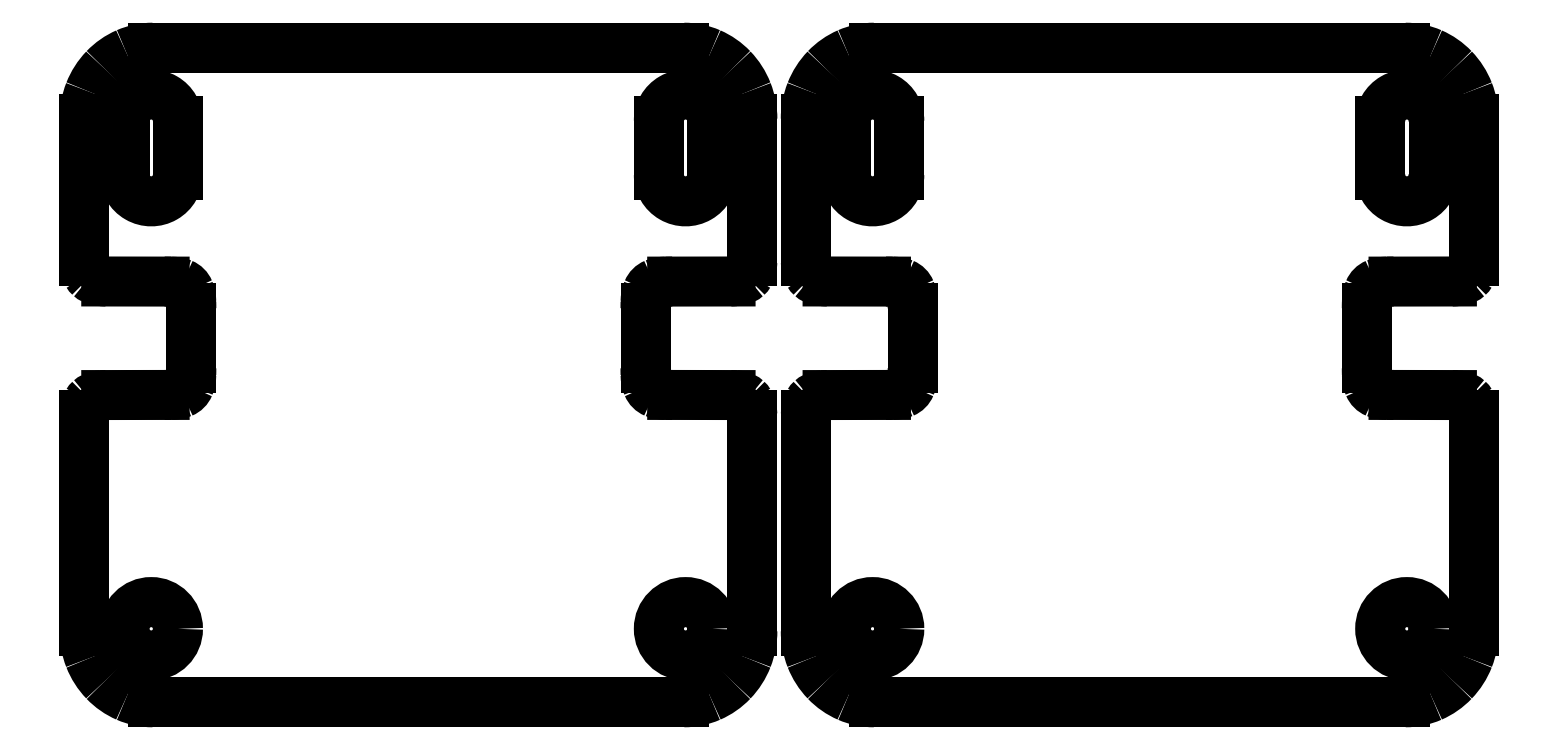
<metadata>
{"format":"dxf","ext":"dxf","renderer":"ezdxf+matplotlib","layout":"modelspace","background":"white","min_lineweight":24,"dpi":150}
</metadata>
<code>
0
SECTION
2
ENTITIES
0
ARC
8
KIT
10
-974
20
136.8
30
0
40
4
50
360
51
180
0
LINE
8
KIT
10
-978
20
136.8
30
0
11
-978
21
128.8
31
0
0
ARC
8
KIT
10
-974
20
128.8
30
0
40
4
50
180
51
5.021e-06
0
LINE
8
KIT
10
-970
20
128.8
30
0
11
-970
21
136.8
31
0
0
LINE
8
KIT
10
-898
20
136.8
30
0
11
-898
21
128.8
31
0
0
ARC
8
KIT
10
-894
20
128.8
30
0
40
4
50
180
51
5.355e-06
0
LINE
8
KIT
10
-890
20
128.8
30
0
11
-890
21
136.8
31
0
0
ARC
8
KIT
10
-894
20
136.8
30
0
40
4
50
360
51
180
0
LINE
8
KIT
10
-900
20
108.8
30
0
11
-900
21
99.78
31
0
0
ARC
8
KIT
10
-860.7
20
99.78
30
0
40
39.3
50
180
51
181.4
0
ARC
8
KIT
10
-894
20
98.98
30
0
40
5.96
50
181.4
51
190.5
0
ARC
8
KIT
10
-896.4
20
98.54
30
0
40
3.558
50
190.5
51
202.8
0
ARC
8
KIT
10
-897.9
20
97.92
30
0
40
1.964
50
202.8
51
247.2
0
ARC
8
KIT
10
-897.2
20
99.39
30
0
40
3.558
50
247.2
51
259.5
0
ARC
8
KIT
10
-896.8
20
101.8
30
0
40
5.96
50
259.5
51
268.6
0
ARC
8
KIT
10
-896
20
135.1
30
0
40
39.3
50
268.6
51
270
0
LINE
8
KIT
10
-896
20
95.78
30
0
11
-887.3
21
95.77
31
0
0
ARC
8
KIT
10
887.5
20
84.5
30
0
40
11.27
50
91.41
51
95.02
210
0
220
0
230
-1
0
ARC
8
KIT
10
886.9
20
91.28
30
0
40
4.463
50
95.02
51
104.1
210
0
220
0
230
-1
0
ARC
8
KIT
10
886.6
20
92.63
30
0
40
3.077
50
104.1
51
115.1
210
0
220
0
230
-1
0
ARC
8
KIT
10
886.1
20
93.62
30
0
40
1.981
50
115.1
51
132.1
210
0
220
0
230
-1
0
ARC
8
KIT
10
886.1
20
93.68
30
0
40
1.896
50
132.1
51
149.4
210
0
220
0
230
-1
0
ARC
8
KIT
10
886.7
20
93.3
30
0
40
2.648
50
149.4
51
161.9
210
0
220
0
230
-1
0
ARC
8
KIT
10
887.8
20
92.95
30
0
40
3.781
50
161.9
51
172.3
210
0
220
0
230
-1
0
ARC
8
KIT
10
893
20
92.24
30
0
40
9.056
50
172.3
51
176.7
210
0
220
0
230
-1
0
LINE
8
KIT
10
-884
20
92.77
30
0
11
-884
21
60.45
31
0
0
ARC
8
KIT
10
895.1
20
60.45
30
0
40
11.13
50
180
51
201.5
210
0
220
0
230
-1
0
ARC
8
KIT
10
894.7
20
60.28
30
0
40
10.66
50
201.5
51
223.8
210
0
220
0
230
-1
0
ARC
8
KIT
10
894.4
20
60.02
30
0
40
10.28
50
223.8
51
246.4
210
0
220
0
230
-1
0
ARC
8
KIT
10
894.2
20
59.61
30
0
40
9.837
50
246.4
51
270
210
0
220
0
230
-1
0
LINE
8
KIT
10
-894.2
20
49.77
30
0
11
-973.8
21
49.77
31
0
0
ARC
8
KIT
10
973.8
20
59.61
30
0
40
9.837
50
270
51
293.6
210
0
220
0
230
-1
0
ARC
8
KIT
10
973.6
20
60.02
30
0
40
10.28
50
293.6
51
316.2
210
0
220
0
230
-1
0
ARC
8
KIT
10
973.3
20
60.28
30
0
40
10.66
50
316.2
51
338.5
210
0
220
0
230
-1
0
ARC
8
KIT
10
972.9
20
60.45
30
0
40
11.13
50
338.5
51
1.295e-11
210
0
220
0
230
-1
0
LINE
8
KIT
10
-984
20
60.45
30
0
11
-984
21
92.77
31
0
0
ARC
8
KIT
10
975
20
92.24
30
0
40
9.056
50
3.336
51
7.695
210
0
220
0
230
-1
0
ARC
8
KIT
10
980.2
20
92.95
30
0
40
3.781
50
7.695
51
18.11
210
0
220
0
230
-1
0
ARC
8
KIT
10
981.3
20
93.3
30
0
40
2.648
50
18.11
51
30.58
210
0
220
0
230
-1
0
ARC
8
KIT
10
981.9
20
93.68
30
0
40
1.896
50
30.58
51
47.93
210
0
220
0
230
-1
0
ARC
8
KIT
10
981.9
20
93.62
30
0
40
1.981
50
47.93
51
64.91
210
0
220
0
230
-1
0
ARC
8
KIT
10
981.4
20
92.63
30
0
40
3.077
50
64.91
51
75.89
210
0
220
0
230
-1
0
ARC
8
KIT
10
981.1
20
91.28
30
0
40
4.463
50
75.89
51
84.98
210
0
220
0
230
-1
0
ARC
8
KIT
10
980.5
20
84.5
30
0
40
11.27
50
84.98
51
88.59
210
0
220
0
230
-1
0
LINE
8
KIT
10
-980.7
20
95.77
30
0
11
-972
21
95.78
31
0
0
ARC
8
KIT
10
-972
20
135.1
30
0
40
39.3
50
270
51
271.4
0
ARC
8
KIT
10
-971.2
20
101.8
30
0
40
5.96
50
271.4
51
280.5
0
ARC
8
KIT
10
-970.8
20
99.39
30
0
40
3.558
50
280.5
51
292.8
0
ARC
8
KIT
10
-970.1
20
97.92
30
0
40
1.964
50
292.8
51
337.2
0
ARC
8
KIT
10
-971.6
20
98.54
30
0
40
3.558
50
337.2
51
349.5
0
ARC
8
KIT
10
-974
20
98.98
30
0
40
5.96
50
349.5
51
358.6
0
ARC
8
KIT
10
-1007
20
99.78
30
0
40
39.3
50
358.6
51
360
0
LINE
8
KIT
10
-968
20
99.78
30
0
11
-968
21
108.8
31
0
0
ARC
8
KIT
10
-1007
20
108.8
30
0
40
39.3
50
5.843e-11
51
1.384
0
ARC
8
KIT
10
-974
20
109.6
30
0
40
5.96
50
1.384
51
10.49
0
ARC
8
KIT
10
-971.6
20
110
30
0
40
3.558
50
10.49
51
22.83
0
ARC
8
KIT
10
-970.1
20
110.6
30
0
40
1.964
50
22.83
51
67.17
0
ARC
8
KIT
10
-970.8
20
109.1
30
0
40
3.558
50
67.17
51
79.51
0
ARC
8
KIT
10
-971.2
20
106.8
30
0
40
5.96
50
79.51
51
88.62
0
ARC
8
KIT
10
-972
20
73.46
30
0
40
39.3
50
88.62
51
90
0
LINE
8
KIT
10
-972
20
112.8
30
0
11
-980.7
21
112.8
31
0
0
ARC
8
KIT
10
980.5
20
124
30
0
40
11.27
50
271.4
51
275
210
0
220
0
230
-1
0
ARC
8
KIT
10
981.1
20
117.3
30
0
40
4.463
50
275
51
284.1
210
0
220
0
230
-1
0
ARC
8
KIT
10
981.4
20
115.9
30
0
40
3.077
50
284.1
51
295.1
210
0
220
0
230
-1
0
ARC
8
KIT
10
981.9
20
114.9
30
0
40
1.981
50
295.1
51
312.1
210
0
220
0
230
-1
0
ARC
8
KIT
10
981.9
20
114.9
30
0
40
1.896
50
312.1
51
329.4
210
0
220
0
230
-1
0
ARC
8
KIT
10
981.3
20
115.2
30
0
40
2.648
50
329.4
51
341.9
210
0
220
0
230
-1
0
ARC
8
KIT
10
980.2
20
115.6
30
0
40
3.781
50
341.9
51
352.3
210
0
220
0
230
-1
0
ARC
8
KIT
10
975
20
116.3
30
0
40
9.056
50
352.3
51
356.7
210
0
220
0
230
-1
0
LINE
8
KIT
10
-984
20
115.8
30
0
11
-984
21
137.1
31
0
0
ARC
8
KIT
10
972.9
20
137.1
30
0
40
11.13
50
360
51
21.45
210
0
220
0
230
-1
0
ARC
8
KIT
10
973.3
20
137.3
30
0
40
10.66
50
21.45
51
43.81
210
0
220
0
230
-1
0
ARC
8
KIT
10
973.6
20
137.5
30
0
40
10.28
50
43.81
51
66.4
210
0
220
0
230
-1
0
ARC
8
KIT
10
973.8
20
137.9
30
0
40
9.837
50
66.4
51
90
210
0
220
0
230
-1
0
LINE
8
KIT
10
-973.8
20
147.8
30
0
11
-894.2
21
147.8
31
0
0
ARC
8
KIT
10
894.2
20
137.9
30
0
40
9.837
50
90
51
113.6
210
0
220
0
230
-1
0
ARC
8
KIT
10
894.4
20
137.5
30
0
40
10.28
50
113.6
51
136.2
210
0
220
0
230
-1
0
ARC
8
KIT
10
894.7
20
137.3
30
0
40
10.66
50
136.2
51
158.5
210
0
220
0
230
-1
0
ARC
8
KIT
10
895.1
20
137.1
30
0
40
11.13
50
158.5
51
180
210
0
220
0
230
-1
0
LINE
8
KIT
10
-884
20
137.1
30
0
11
-884
21
115.8
31
0
0
ARC
8
KIT
10
893
20
116.3
30
0
40
9.056
50
183.3
51
187.7
210
0
220
0
230
-1
0
ARC
8
KIT
10
887.8
20
115.6
30
0
40
3.781
50
187.7
51
198.1
210
0
220
0
230
-1
0
ARC
8
KIT
10
886.7
20
115.2
30
0
40
2.648
50
198.1
51
210.6
210
0
220
0
230
-1
0
ARC
8
KIT
10
886.1
20
114.9
30
0
40
1.896
50
210.6
51
227.9
210
0
220
0
230
-1
0
ARC
8
KIT
10
886.1
20
114.9
30
0
40
1.981
50
227.9
51
244.9
210
0
220
0
230
-1
0
ARC
8
KIT
10
886.6
20
115.9
30
0
40
3.077
50
244.9
51
255.9
210
0
220
0
230
-1
0
ARC
8
KIT
10
886.9
20
117.3
30
0
40
4.463
50
255.9
51
265
210
0
220
0
230
-1
0
ARC
8
KIT
10
887.5
20
124
30
0
40
11.27
50
265
51
268.6
210
0
220
0
230
-1
0
LINE
8
KIT
10
-887.3
20
112.8
30
0
11
-896
21
112.8
31
0
0
ARC
8
KIT
10
-896
20
73.46
30
0
40
39.3
50
90
51
91.38
0
ARC
8
KIT
10
-896.8
20
106.8
30
0
40
5.96
50
91.38
51
100.5
0
ARC
8
KIT
10
-897.2
20
109.1
30
0
40
3.558
50
100.5
51
112.8
0
ARC
8
KIT
10
-897.9
20
110.6
30
0
40
1.964
50
112.8
51
157.2
0
ARC
8
KIT
10
-896.4
20
110
30
0
40
3.558
50
157.2
51
169.5
0
ARC
8
KIT
10
-894
20
109.6
30
0
40
5.96
50
169.5
51
178.6
0
ARC
8
KIT
10
-860.7
20
108.8
30
0
40
39.3
50
178.6
51
180
0
CIRCLE
8
KIT
10
-974
20
60.77
30
0
40
4
0
CIRCLE
8
KIT
10
-894
20
60.77
30
0
40
4
0
CIRCLE
8
KIT
10
-1002
20
60.77
30
0
40
4
0
CIRCLE
8
KIT
10
-1082
20
60.77
30
0
40
4
0
LINE
8
KIT
10
-1008
20
108.8
30
0
11
-1008
21
99.78
31
0
0
ARC
8
KIT
10
-968.7
20
99.78
30
0
40
39.3
50
180
51
181.4
0
ARC
8
KIT
10
-1002
20
98.98
30
0
40
5.96
50
181.4
51
190.5
0
ARC
8
KIT
10
-1004
20
98.54
30
0
40
3.558
50
190.5
51
202.8
0
ARC
8
KIT
10
-1006
20
97.92
30
0
40
1.964
50
202.8
51
247.2
0
ARC
8
KIT
10
-1005
20
99.39
30
0
40
3.558
50
247.2
51
259.5
0
ARC
8
KIT
10
-1005
20
101.8
30
0
40
5.96
50
259.5
51
268.6
0
ARC
8
KIT
10
-1004
20
135.1
30
0
40
39.3
50
268.6
51
270
0
LINE
8
KIT
10
-1004
20
95.78
30
0
11
-995.3
21
95.77
31
0
0
ARC
8
KIT
10
995.5
20
84.5
30
0
40
11.27
50
91.41
51
95.02
210
0
220
0
230
-1
0
ARC
8
KIT
10
994.9
20
91.28
30
0
40
4.463
50
95.02
51
104.1
210
0
220
0
230
-1
0
ARC
8
KIT
10
994.6
20
92.63
30
0
40
3.077
50
104.1
51
115.1
210
0
220
0
230
-1
0
ARC
8
KIT
10
994.1
20
93.62
30
0
40
1.981
50
115.1
51
132.1
210
0
220
0
230
-1
0
ARC
8
KIT
10
994.1
20
93.68
30
0
40
1.896
50
132.1
51
149.4
210
0
220
0
230
-1
0
ARC
8
KIT
10
994.7
20
93.3
30
0
40
2.648
50
149.4
51
161.9
210
0
220
0
230
-1
0
ARC
8
KIT
10
995.8
20
92.95
30
0
40
3.781
50
161.9
51
172.3
210
0
220
0
230
-1
0
ARC
8
KIT
10
1001
20
92.24
30
0
40
9.056
50
172.3
51
176.7
210
0
220
0
230
-1
0
LINE
8
KIT
10
-992
20
92.77
30
0
11
-992
21
60.45
31
0
0
ARC
8
KIT
10
1003
20
60.45
30
0
40
11.13
50
180
51
201.5
210
0
220
0
230
-1
0
ARC
8
KIT
10
1003
20
60.28
30
0
40
10.66
50
201.5
51
223.8
210
0
220
0
230
-1
0
ARC
8
KIT
10
1002
20
60.02
30
0
40
10.28
50
223.8
51
246.4
210
0
220
0
230
-1
0
ARC
8
KIT
10
1002
20
59.61
30
0
40
9.837
50
246.4
51
270
210
0
220
0
230
-1
0
LINE
8
KIT
10
-1002
20
49.77
30
0
11
-1082
21
49.77
31
0
0
ARC
8
KIT
10
1082
20
59.61
30
0
40
9.837
50
270
51
293.6
210
0
220
0
230
-1
0
ARC
8
KIT
10
1082
20
60.02
30
0
40
10.28
50
293.6
51
316.2
210
0
220
0
230
-1
0
ARC
8
KIT
10
1081
20
60.28
30
0
40
10.66
50
316.2
51
338.5
210
0
220
0
230
-1
0
ARC
8
KIT
10
1081
20
60.45
30
0
40
11.13
50
338.5
51
360
210
0
220
0
230
-1
0
LINE
8
KIT
10
-1092
20
60.45
30
0
11
-1092
21
92.77
31
0
0
ARC
8
KIT
10
1083
20
92.24
30
0
40
9.056
50
3.336
51
7.695
210
0
220
0
230
-1
0
ARC
8
KIT
10
1088
20
92.95
30
0
40
3.781
50
7.695
51
18.11
210
0
220
0
230
-1
0
ARC
8
KIT
10
1089
20
93.3
30
0
40
2.648
50
18.11
51
30.58
210
0
220
0
230
-1
0
ARC
8
KIT
10
1090
20
93.68
30
0
40
1.896
50
30.58
51
47.93
210
0
220
0
230
-1
0
ARC
8
KIT
10
1090
20
93.62
30
0
40
1.981
50
47.93
51
64.91
210
0
220
0
230
-1
0
ARC
8
KIT
10
1089
20
92.63
30
0
40
3.077
50
64.91
51
75.89
210
0
220
0
230
-1
0
ARC
8
KIT
10
1089
20
91.28
30
0
40
4.463
50
75.89
51
84.98
210
0
220
0
230
-1
0
ARC
8
KIT
10
1088
20
84.5
30
0
40
11.27
50
84.98
51
88.59
210
0
220
0
230
-1
0
LINE
8
KIT
10
-1089
20
95.77
30
0
11
-1080
21
95.78
31
0
0
ARC
8
KIT
10
-1080
20
135.1
30
0
40
39.3
50
270
51
271.4
0
ARC
8
KIT
10
-1079
20
101.8
30
0
40
5.96
50
271.4
51
280.5
0
ARC
8
KIT
10
-1079
20
99.39
30
0
40
3.558
50
280.5
51
292.8
0
ARC
8
KIT
10
-1078
20
97.92
30
0
40
1.964
50
292.8
51
337.2
0
ARC
8
KIT
10
-1080
20
98.54
30
0
40
3.558
50
337.2
51
349.5
0
ARC
8
KIT
10
-1082
20
98.98
30
0
40
5.96
50
349.5
51
358.6
0
ARC
8
KIT
10
-1115
20
99.78
30
0
40
39.3
50
358.6
51
360
0
LINE
8
KIT
10
-1076
20
99.78
30
0
11
-1076
21
108.8
31
0
0
ARC
8
KIT
10
-1115
20
108.8
30
0
40
39.3
50
3.46e-12
51
1.384
0
ARC
8
KIT
10
-1082
20
109.6
30
0
40
5.96
50
1.384
51
10.49
0
ARC
8
KIT
10
-1080
20
110
30
0
40
3.558
50
10.49
51
22.83
0
ARC
8
KIT
10
-1078
20
110.6
30
0
40
1.964
50
22.83
51
67.17
0
ARC
8
KIT
10
-1079
20
109.1
30
0
40
3.558
50
67.17
51
79.51
0
ARC
8
KIT
10
-1079
20
106.8
30
0
40
5.96
50
79.51
51
88.62
0
ARC
8
KIT
10
-1080
20
73.46
30
0
40
39.3
50
88.62
51
90
0
LINE
8
KIT
10
-1080
20
112.8
30
0
11
-1089
21
112.8
31
0
0
ARC
8
KIT
10
1088
20
124
30
0
40
11.27
50
271.4
51
275
210
0
220
0
230
-1
0
ARC
8
KIT
10
1089
20
117.3
30
0
40
4.463
50
275
51
284.1
210
0
220
0
230
-1
0
ARC
8
KIT
10
1089
20
115.9
30
0
40
3.077
50
284.1
51
295.1
210
0
220
0
230
-1
0
ARC
8
KIT
10
1090
20
114.9
30
0
40
1.981
50
295.1
51
312.1
210
0
220
0
230
-1
0
ARC
8
KIT
10
1090
20
114.9
30
0
40
1.896
50
312.1
51
329.4
210
0
220
0
230
-1
0
ARC
8
KIT
10
1089
20
115.2
30
0
40
2.648
50
329.4
51
341.9
210
0
220
0
230
-1
0
ARC
8
KIT
10
1088
20
115.6
30
0
40
3.781
50
341.9
51
352.3
210
0
220
0
230
-1
0
ARC
8
KIT
10
1083
20
116.3
30
0
40
9.056
50
352.3
51
356.7
210
0
220
0
230
-1
0
LINE
8
KIT
10
-1092
20
115.8
30
0
11
-1092
21
137.1
31
0
0
ARC
8
KIT
10
1081
20
137.1
30
0
40
11.13
50
360
51
21.45
210
0
220
0
230
-1
0
ARC
8
KIT
10
1081
20
137.3
30
0
40
10.66
50
21.45
51
43.81
210
0
220
0
230
-1
0
ARC
8
KIT
10
1082
20
137.5
30
0
40
10.28
50
43.81
51
66.4
210
0
220
0
230
-1
0
ARC
8
KIT
10
1082
20
137.9
30
0
40
9.837
50
66.4
51
90
210
0
220
0
230
-1
0
LINE
8
KIT
10
-1082
20
147.8
30
0
11
-1002
21
147.8
31
0
0
ARC
8
KIT
10
1002
20
137.9
30
0
40
9.837
50
90
51
113.6
210
0
220
0
230
-1
0
ARC
8
KIT
10
1002
20
137.5
30
0
40
10.28
50
113.6
51
136.2
210
0
220
0
230
-1
0
ARC
8
KIT
10
1003
20
137.3
30
0
40
10.66
50
136.2
51
158.5
210
0
220
0
230
-1
0
ARC
8
KIT
10
1003
20
137.1
30
0
40
11.13
50
158.5
51
180
210
0
220
0
230
-1
0
LINE
8
KIT
10
-992
20
137.1
30
0
11
-992
21
115.8
31
0
0
ARC
8
KIT
10
1001
20
116.3
30
0
40
9.056
50
183.3
51
187.7
210
0
220
0
230
-1
0
ARC
8
KIT
10
995.8
20
115.6
30
0
40
3.781
50
187.7
51
198.1
210
0
220
0
230
-1
0
ARC
8
KIT
10
994.7
20
115.2
30
0
40
2.648
50
198.1
51
210.6
210
0
220
0
230
-1
0
ARC
8
KIT
10
994.1
20
114.9
30
0
40
1.896
50
210.6
51
227.9
210
0
220
0
230
-1
0
ARC
8
KIT
10
994.1
20
114.9
30
0
40
1.981
50
227.9
51
244.9
210
0
220
0
230
-1
0
ARC
8
KIT
10
994.6
20
115.9
30
0
40
3.077
50
244.9
51
255.9
210
0
220
0
230
-1
0
ARC
8
KIT
10
994.9
20
117.3
30
0
40
4.463
50
255.9
51
265
210
0
220
0
230
-1
0
ARC
8
KIT
10
995.5
20
124
30
0
40
11.27
50
265
51
268.6
210
0
220
0
230
-1
0
LINE
8
KIT
10
-995.3
20
112.8
30
0
11
-1004
21
112.8
31
0
0
ARC
8
KIT
10
-1004
20
73.46
30
0
40
39.3
50
90
51
91.38
0
ARC
8
KIT
10
-1005
20
106.8
30
0
40
5.96
50
91.38
51
100.5
0
ARC
8
KIT
10
-1005
20
109.1
30
0
40
3.558
50
100.5
51
112.8
0
ARC
8
KIT
10
-1006
20
110.6
30
0
40
1.964
50
112.8
51
157.2
0
ARC
8
KIT
10
-1004
20
110
30
0
40
3.558
50
157.2
51
169.5
0
ARC
8
KIT
10
-1002
20
109.6
30
0
40
5.96
50
169.5
51
178.6
0
ARC
8
KIT
10
-968.7
20
108.8
30
0
40
39.3
50
178.6
51
180
0
LINE
8
KIT
10
-1006
20
136.8
30
0
11
-1006
21
128.8
31
0
0
ARC
8
KIT
10
-1002
20
128.8
30
0
40
4
50
180
51
5.355e-06
0
LINE
8
KIT
10
-998
20
128.8
30
0
11
-998
21
136.8
31
0
0
ARC
8
KIT
10
-1002
20
136.8
30
0
40
4
50
360
51
180
0
ARC
8
KIT
10
-1082
20
136.8
30
0
40
4
50
360
51
180
0
LINE
8
KIT
10
-1086
20
136.8
30
0
11
-1086
21
128.8
31
0
0
ARC
8
KIT
10
-1082
20
128.8
30
0
40
4
50
180
51
5.021e-06
0
LINE
8
KIT
10
-1078
20
128.8
30
0
11
-1078
21
136.8
31
0
0
ENDSEC
0
EOF

</code>
